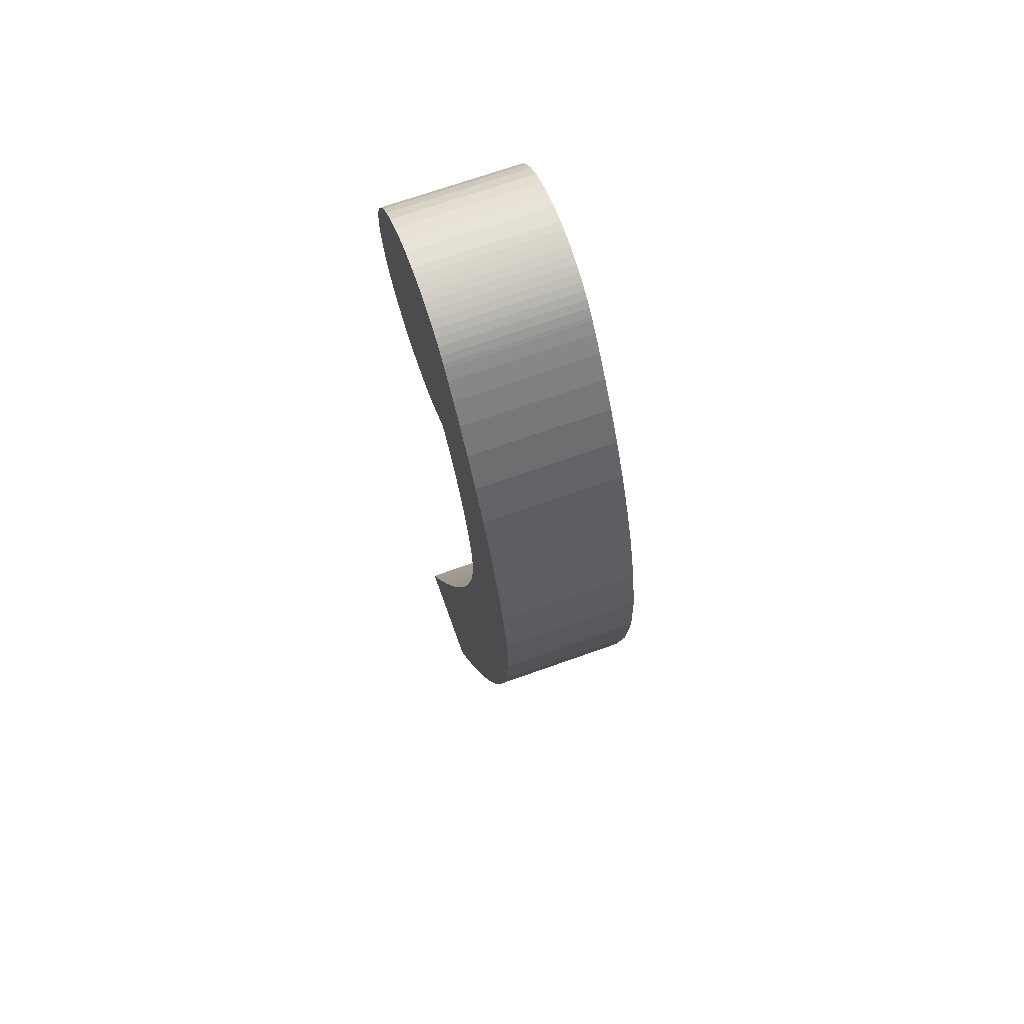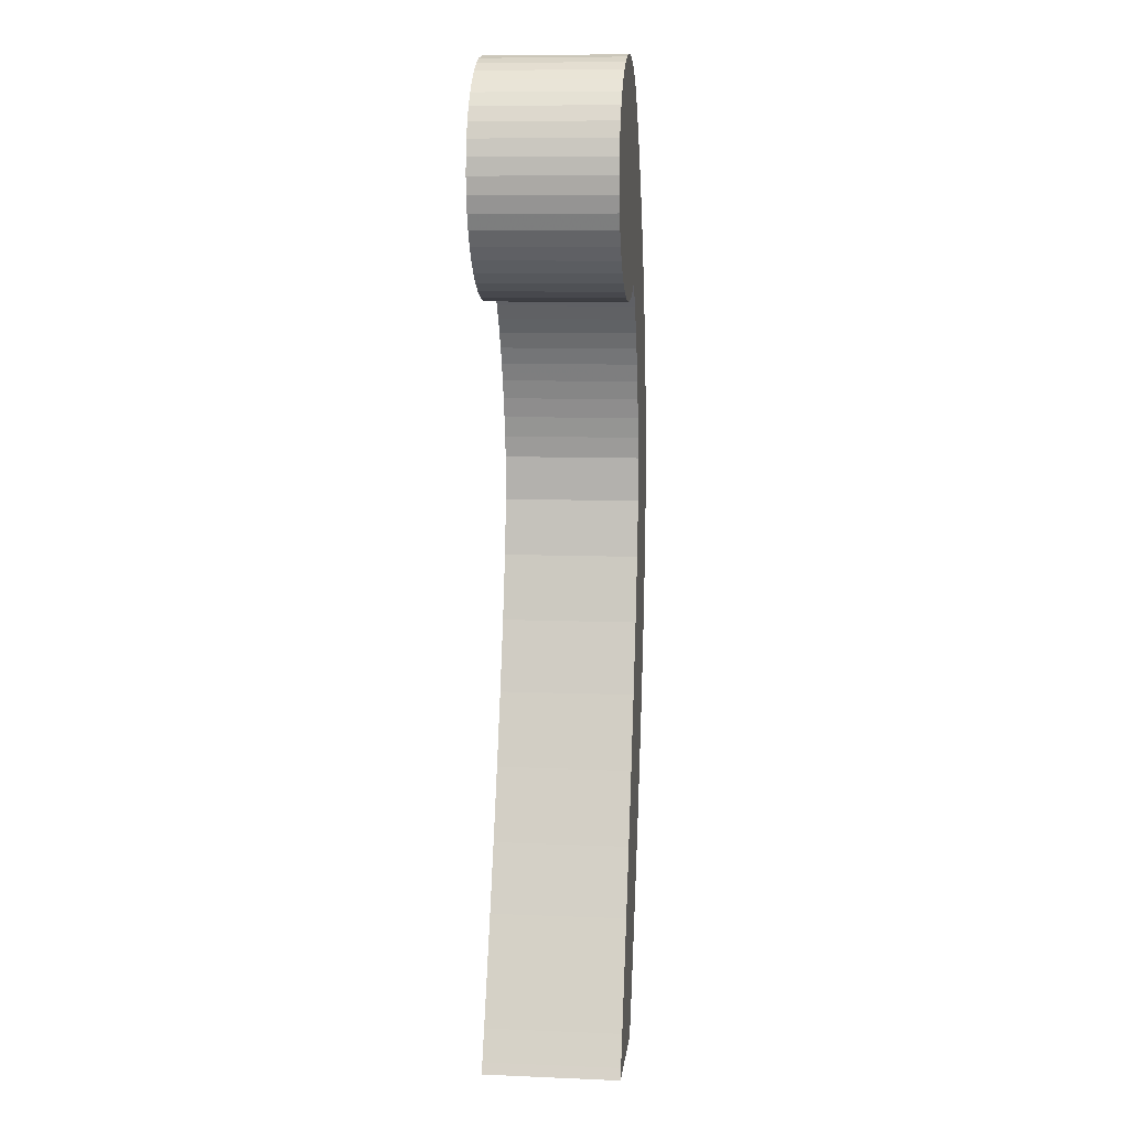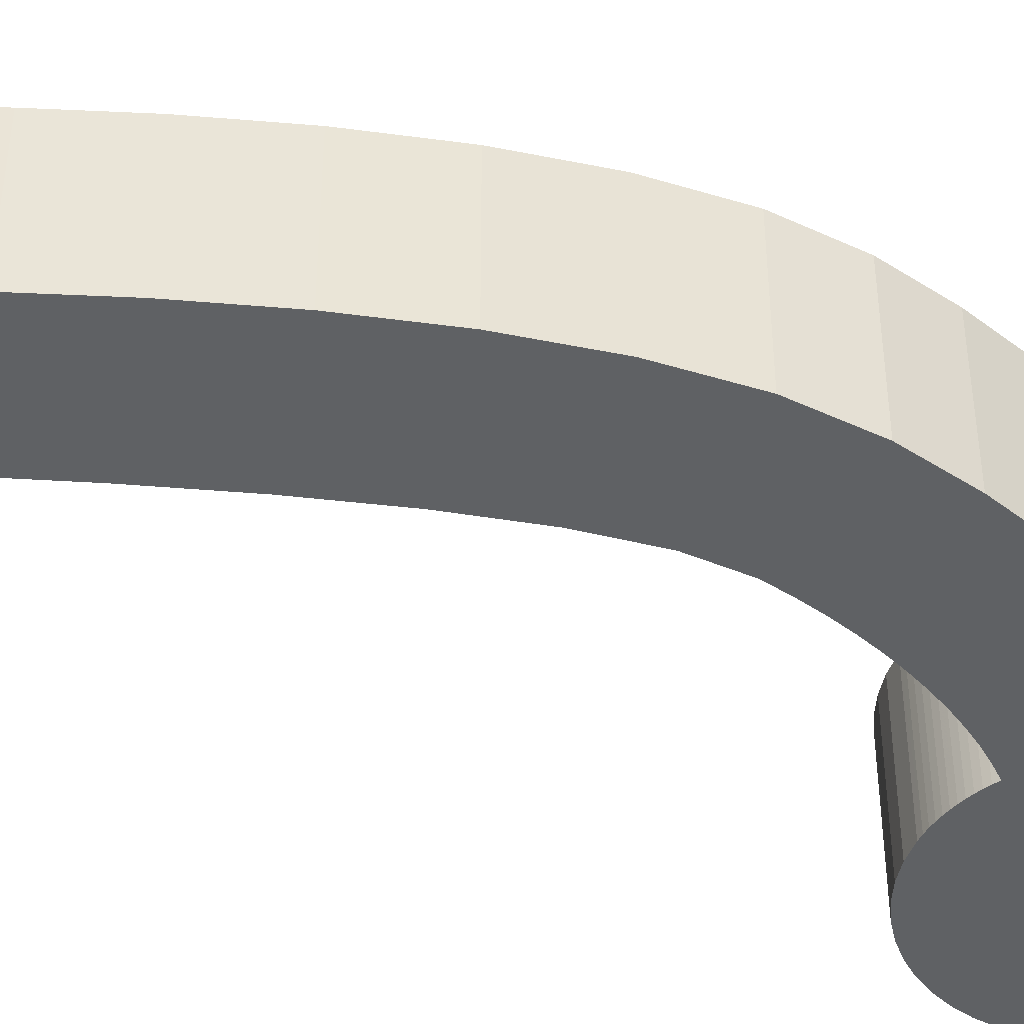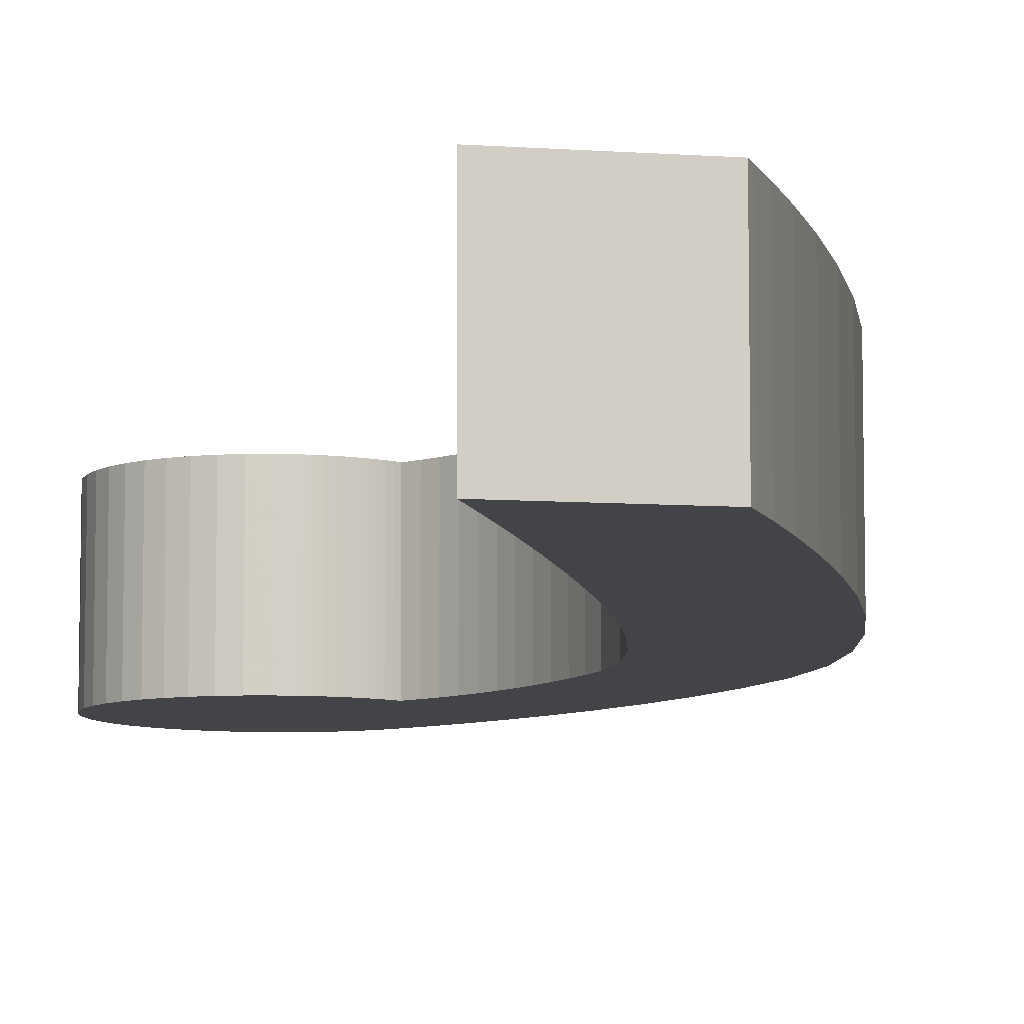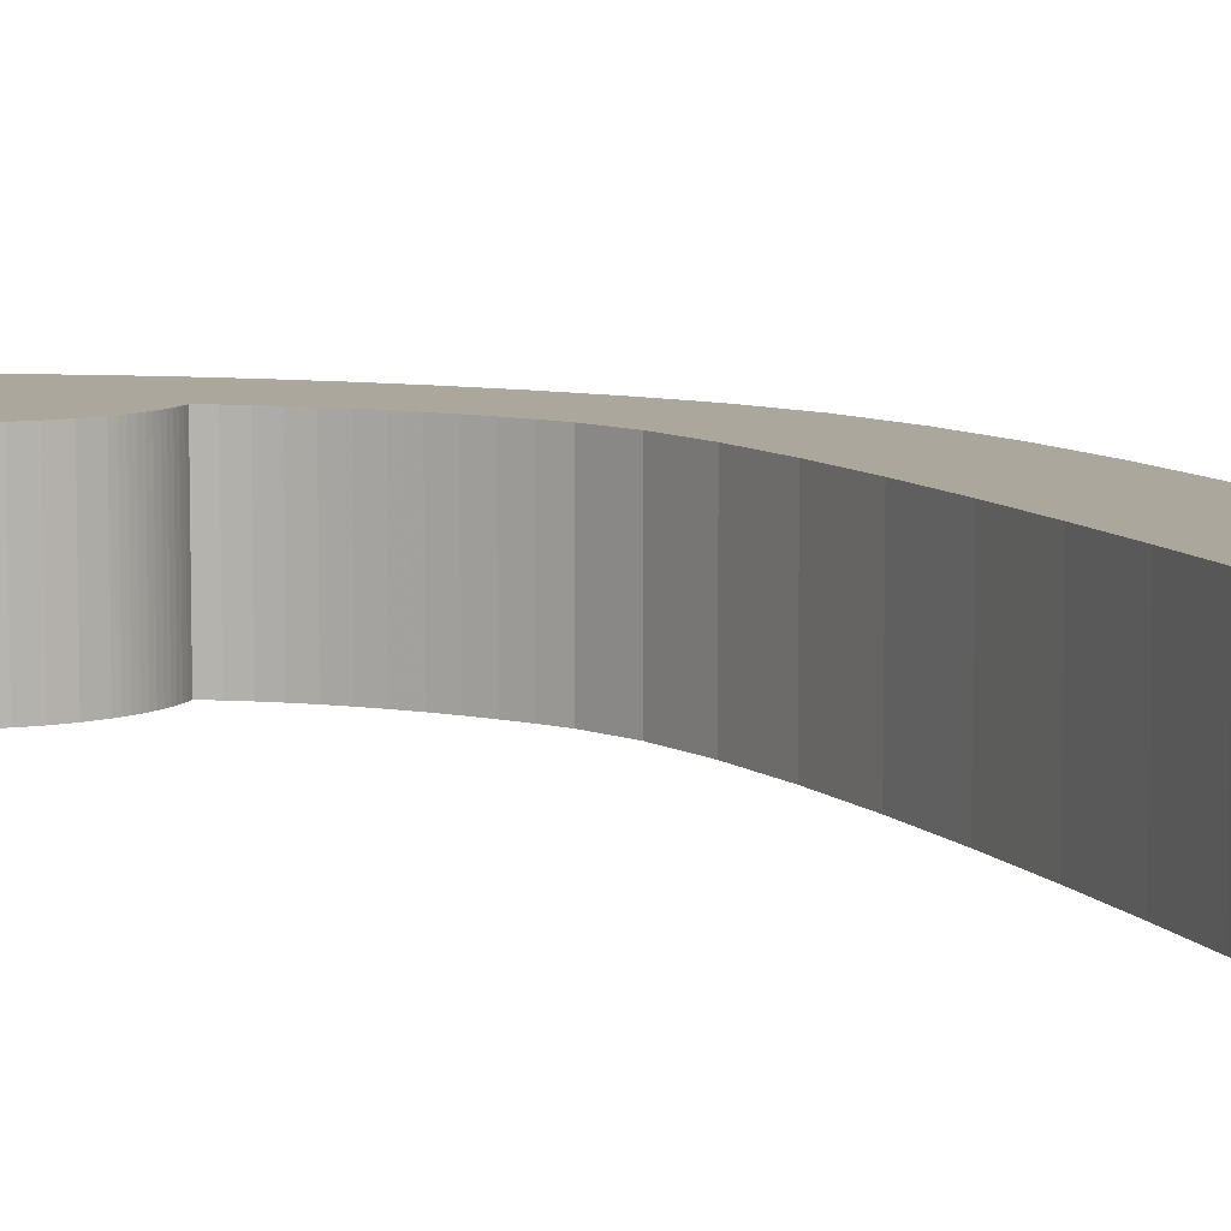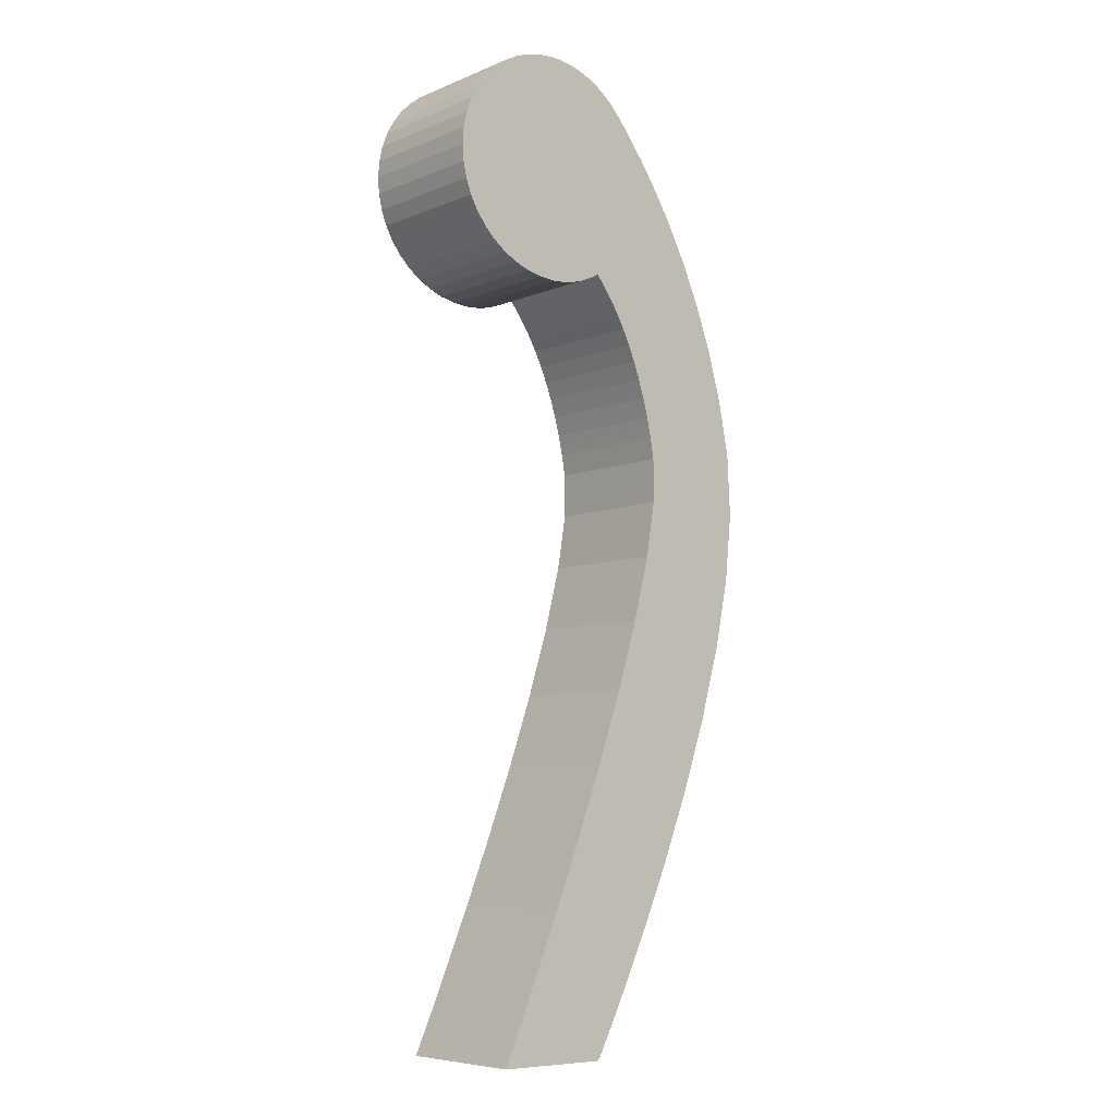
<metadata>
{"format":"obj","ext":"obj","renderer":"f3d","projection":"perspective","resolution":1024,"background":"white","views":[{"elev":69.2,"azim":-109.7,"up":"+Z"},{"elev":9.0,"azim":96.3,"up":"+Z"},{"elev":-46.7,"azim":-115.0,"up":"+Y"},{"elev":-8.3,"azim":168.3,"up":"+Y"},{"elev":8.3,"azim":137.1,"up":"+Y"},{"elev":-7.1,"azim":139.1,"up":"+Z"}]}
</metadata>
<code>
v 1.109 0.5828 0.8206
v 1.08 0.5828 0.8336
v 1.07 0.5828 0.8212
v 1.091 0.5828 0.8276
v 1.086 0.5828 0.8305
v 1.041 0.5828 0.776
v 1.032 0.5828 0.7585
v 1.06 0.5828 0.8074
v 1.05 0.5828 0.7923
v 0.8672 0.5828 0.5739
v 0.8709 0.5828 0.6465
v 0.8929 0.5828 0.4113
v 0.8754 0.5828 0.4945
v 0.9208 0.5828 0.8244
v 0.9429 0.5828 0.8727
v 0.8836 0.5828 0.7111
v 0.9007 0.5828 0.7705
v 1.009 0.5828 0.9821
v 1.028 0.5828 1.006
v 0.9658 0.5828 0.9153
v 0.9884 0.5828 0.9518
v 1.055 0.5828 1.037
v 1.062 0.5828 1.044
v 1.042 0.5828 1.023
v 1.052 0.5828 1.034
v 1.084 0.5828 1.059
v 1.093 0.5828 1.063
v 1.069 0.5828 1.049
v 1.077 0.5828 1.055
v 1.119 0.5828 1.072
v 1.128 0.5828 1.074
v 1.101 0.5828 1.067
v 1.11 0.5828 1.07
v 1.167 0.5828 1.074
v 1.185 0.5828 1.07
v 1.138 0.5828 1.075
v 1.148 0.5828 1.076
v 1.233 0.5828 1.044
v 1.246 0.5828 1.031
v 1.203 0.5828 1.063
v 1.219 0.5828 1.055
v 1.07 0.7396 0.8212
v 1.06 0.7396 0.8074
v 1.086 0.7396 0.8305
v 1.08 0.7396 0.8336
v 1.032 0.7396 0.7585
v 1.024 0.7396 0.7397
v 1.05 0.7396 0.7923
v 1.041 0.7396 0.776
v 1.003 0.7396 0.6765
v 0.9982 0.7396 0.6531
v 1.016 0.7396 0.7198
v 1.009 0.7396 0.6987
v 1.004 0.5828 0.5135
v 1.024 0.5828 0.4386
v 0.9939 0.7396 0.6287
v 0.9937 0.5828 0.5782
v 1.11 0.5828 0.1928
v 1.141 0.5828 0.1172
v 1.049 0.5828 0.3575
v 1.079 0.5828 0.2742
v 1.208 0.5828 -0.03465
v 1.213 0.5828 -0.0469
v 1.169 0.5828 0.05138
v 1.192 0.5828 -0.0005492
v 1.061 0.5828 -0.008133
v 1.037 0.5828 0.03786
v 1.082 0.5828 -0.04839
v 1.076 0.5828 -0.03784
v 0.9466 0.5828 0.2448
v 0.9175 0.5828 0.3271
v 1.009 0.5828 0.09726
v 0.9779 0.5828 0.1672
v 1.185 0.7396 1.07
v 1.203 0.7396 1.063
v 1.148 0.7396 1.076
v 1.167 0.7396 1.074
v 1.246 0.7396 1.031
v 1.257 0.7396 1.016
v 1.219 0.7396 1.055
v 1.233 0.7396 1.044
v 1.277 0.7396 0.9644
v 1.278 0.7396 0.9451
v 1.266 0.7396 1
v 1.273 0.7396 0.9828
v 1.266 0.7396 0.8901
v 1.257 0.7396 0.8741
v 1.277 0.7396 0.9259
v 1.273 0.7396 0.9075
v 1.219 0.7396 0.8357
v 1.203 0.7396 0.8268
v 1.246 0.7396 0.8596
v 1.233 0.7396 0.8467
v 1.148 0.7396 0.8146
v 1.141 0.7396 0.8148
v 1.185 0.7396 0.8202
v 1.167 0.7396 0.8161
v 1.121 0.7396 0.8173
v 1.115 0.7396 0.8188
v 1.134 0.7396 0.8153
v 1.128 0.7396 0.8162
v 1.097 0.7396 0.825
v 1.091 0.7396 0.8276
v 1.109 0.7396 0.8206
v 1.103 0.7396 0.8227
v 1.037 0.7396 0.03786
v 1.009 0.7396 0.09726
v 1.076 0.7396 -0.03784
v 1.061 0.7396 -0.008133
v 0.9175 0.7396 0.3271
v 0.8929 0.7396 0.4113
v 0.9779 0.7396 0.1672
v 0.9466 0.7396 0.2448
v 0.8709 0.7396 0.6465
v 0.8836 0.7396 0.7111
v 0.8754 0.7396 0.4945
v 0.8672 0.7396 0.5739
v 0.9429 0.7396 0.8727
v 0.9658 0.7396 0.9153
v 0.9007 0.7396 0.7705
v 0.9208 0.7396 0.8244
v 1.028 0.7396 1.006
v 1.042 0.7396 1.023
v 0.9884 0.7396 0.9518
v 1.009 0.7396 0.9821
v 1.062 0.7396 1.044
v 1.069 0.7396 1.049
v 1.052 0.7396 1.034
v 1.055 0.7396 1.037
v 1.093 0.7396 1.063
v 1.101 0.7396 1.067
v 1.077 0.7396 1.055
v 1.084 0.7396 1.059
v 1.128 0.7396 1.074
v 1.138 0.7396 1.075
v 1.11 0.7396 1.07
v 1.119 0.7396 1.072
v 1.024 0.7396 0.4386
v 1.049 0.7396 0.3575
v 0.9937 0.7396 0.5782
v 1.004 0.7396 0.5135
v 1.141 0.7396 0.1172
v 1.169 0.7396 0.0514
v 1.079 0.7396 0.2742
v 1.11 0.7396 0.1928
v 1.213 0.7396 -0.0469
v 1.082 0.7396 -0.04839
v 1.192 0.7396 -0.0005492
v 1.208 0.7396 -0.03465
v 1.009 0.5828 0.6987
v 1.003 0.5828 0.6765
v 1.024 0.5828 0.7397
v 1.016 0.5828 0.7198
v 0.9982 0.5828 0.6531
v 0.9939 0.5828 0.6287
v 1.273 0.5828 0.9828
v 1.277 0.5828 0.9644
v 1.257 0.5828 1.016
v 1.266 0.5828 1
v 1.273 0.5828 0.9075
v 1.266 0.5828 0.8901
v 1.278 0.5828 0.9451
v 1.277 0.5828 0.9259
v 1.233 0.5828 0.8467
v 1.219 0.5828 0.8357
v 1.257 0.5828 0.8741
v 1.246 0.5828 0.8596
v 1.167 0.5828 0.8161
v 1.148 0.5828 0.8146
v 1.203 0.5828 0.8268
v 1.185 0.5828 0.8202
v 1.128 0.5828 0.8162
v 1.121 0.5828 0.8173
v 1.141 0.5828 0.8148
v 1.134 0.5828 0.8153
v 1.103 0.5828 0.8227
v 1.097 0.5828 0.825
v 1.115 0.5828 0.8188
f 63 68 146
f 146 68 147
f 22 23 129
f 129 23 126
f 23 28 126
f 126 28 127
f 28 29 127
f 127 29 132
f 29 26 132
f 132 26 133
f 26 27 133
f 133 27 130
f 27 32 130
f 130 32 131
f 32 33 131
f 131 33 136
f 33 30 136
f 136 30 137
f 30 31 137
f 137 31 134
f 31 36 134
f 134 36 135
f 36 37 135
f 44 2 45
f 5 2 44
f 103 5 44
f 4 5 103
f 102 4 103
f 177 4 102
f 105 177 102
f 176 177 105
f 104 176 105
f 1 176 104
f 99 1 104
f 178 1 99
f 98 178 99
f 173 178 98
f 101 173 98
f 172 173 101
f 100 172 101
f 175 172 100
f 95 175 100
f 174 175 95
f 94 174 95
f 169 174 94
f 97 169 94
f 168 169 97
f 96 168 97
f 171 168 96
f 91 171 96
f 170 171 91
f 90 170 91
f 165 170 90
f 93 165 90
f 164 165 93
f 92 164 93
f 167 164 92
f 87 167 92
f 166 167 87
f 86 166 87
f 161 166 86
f 89 161 86
f 160 161 89
f 88 160 89
f 163 160 88
f 83 163 88
f 162 163 83
f 82 162 83
f 157 162 82
f 85 157 82
f 156 157 85
f 84 156 85
f 159 156 84
f 79 159 84
f 158 159 79
f 78 158 79
f 39 158 78
f 81 39 78
f 38 39 81
f 80 38 81
f 41 38 80
f 75 41 80
f 40 41 75
f 74 40 75
f 35 40 74
f 77 35 74
f 34 35 77
f 76 34 77
f 37 34 76
f 135 37 76
f 149 63 146
f 62 63 149
f 148 62 149
f 65 62 148
f 143 65 148
f 64 65 143
f 142 64 143
f 59 64 142
f 145 59 142
f 58 59 145
f 144 58 145
f 61 58 144
f 139 61 144
f 60 61 139
f 138 60 139
f 55 60 138
f 141 55 138
f 54 55 141
f 140 54 141
f 57 54 140
f 56 57 140
f 155 57 56
f 51 155 56
f 154 155 51
f 50 154 51
f 151 154 50
f 53 151 50
f 150 151 53
f 52 150 53
f 153 150 52
f 47 153 52
f 152 153 47
f 46 152 47
f 7 152 46
f 49 7 46
f 6 7 49
f 48 6 49
f 9 6 48
f 43 9 48
f 8 9 43
f 42 8 43
f 3 8 42
f 45 3 42
f 2 3 45
f 68 69 147
f 147 69 108
f 69 66 108
f 108 66 109
f 66 67 109
f 109 67 106
f 67 72 106
f 106 72 107
f 72 73 107
f 107 73 112
f 73 70 112
f 112 70 113
f 70 71 113
f 113 71 110
f 71 12 110
f 110 12 111
f 12 13 111
f 111 13 116
f 13 10 116
f 116 10 117
f 10 11 117
f 117 11 114
f 11 16 114
f 114 16 115
f 16 17 115
f 115 17 120
f 17 14 120
f 120 14 121
f 14 15 121
f 121 15 118
f 15 20 118
f 118 20 119
f 20 21 119
f 119 21 124
f 21 18 124
f 124 18 125
f 18 19 125
f 125 19 122
f 19 24 122
f 122 24 123
f 24 25 123
f 123 25 128
f 25 22 128
f 128 22 129
f 178 176 1
f 173 176 178
f 172 176 173
f 175 176 172
f 177 176 175
f 174 177 175
f 169 177 174
f 4 177 169
f 5 4 169
f 2 5 169
f 168 2 169
f 171 2 168
f 170 2 171
f 165 2 170
f 164 2 165
f 167 2 164
f 166 2 167
f 161 2 166
f 160 2 161
f 163 2 160
f 162 2 163
f 157 2 162
f 156 2 157
f 159 2 156
f 158 2 159
f 39 2 158
f 38 2 39
f 41 2 38
f 40 2 41
f 35 2 40
f 34 2 35
f 99 104 105
f 98 99 105
f 101 98 105
f 100 101 105
f 102 100 105
f 95 100 102
f 94 95 102
f 103 94 102
f 44 94 103
f 45 94 44
f 97 94 45
f 96 97 45
f 91 96 45
f 90 91 45
f 93 90 45
f 92 93 45
f 87 92 45
f 86 87 45
f 89 86 45
f 88 89 45
f 83 88 45
f 82 83 45
f 85 82 45
f 84 85 45
f 79 84 45
f 78 79 45
f 81 78 45
f 80 81 45
f 75 80 45
f 74 75 45
f 77 74 45
f 63 62 68
f 62 65 68
f 65 64 68
f 68 64 69
f 69 64 66
f 66 64 67
f 64 59 67
f 67 59 72
f 59 58 72
f 72 58 73
f 58 61 73
f 73 61 70
f 61 60 70
f 70 60 71
f 60 55 71
f 71 55 12
f 55 54 12
f 12 54 13
f 13 54 10
f 54 57 10
f 10 57 11
f 57 155 11
f 11 155 16
f 155 154 16
f 154 151 16
f 151 150 16
f 16 150 17
f 150 153 17
f 153 152 17
f 17 152 14
f 152 7 14
f 7 6 14
f 14 6 15
f 6 9 15
f 9 8 15
f 15 8 20
f 8 3 20
f 3 2 20
f 20 2 21
f 21 2 18
f 18 2 19
f 19 2 24
f 24 2 25
f 25 2 22
f 22 2 23
f 23 2 28
f 28 2 29
f 29 2 26
f 26 2 27
f 27 2 32
f 32 2 33
f 33 2 30
f 30 2 31
f 31 2 36
f 36 2 37
f 37 2 34
f 146 147 149
f 149 147 148
f 148 147 143
f 147 108 143
f 108 109 143
f 109 106 143
f 143 106 142
f 106 107 142
f 142 107 145
f 107 112 145
f 145 112 144
f 112 113 144
f 144 113 139
f 113 110 139
f 139 110 138
f 110 111 138
f 138 111 141
f 111 116 141
f 116 117 141
f 141 117 140
f 117 114 140
f 140 114 56
f 114 115 56
f 56 115 51
f 51 115 50
f 50 115 53
f 115 120 53
f 53 120 52
f 52 120 47
f 120 121 47
f 47 121 46
f 46 121 49
f 121 118 49
f 49 118 48
f 48 118 43
f 118 119 43
f 43 119 42
f 42 119 45
f 119 124 45
f 124 125 45
f 125 122 45
f 122 123 45
f 123 128 45
f 128 129 45
f 129 126 45
f 126 127 45
f 127 132 45
f 132 133 45
f 133 130 45
f 130 131 45
f 131 136 45
f 136 137 45
f 137 134 45
f 134 135 45
f 135 76 45
f 76 77 45

</code>
